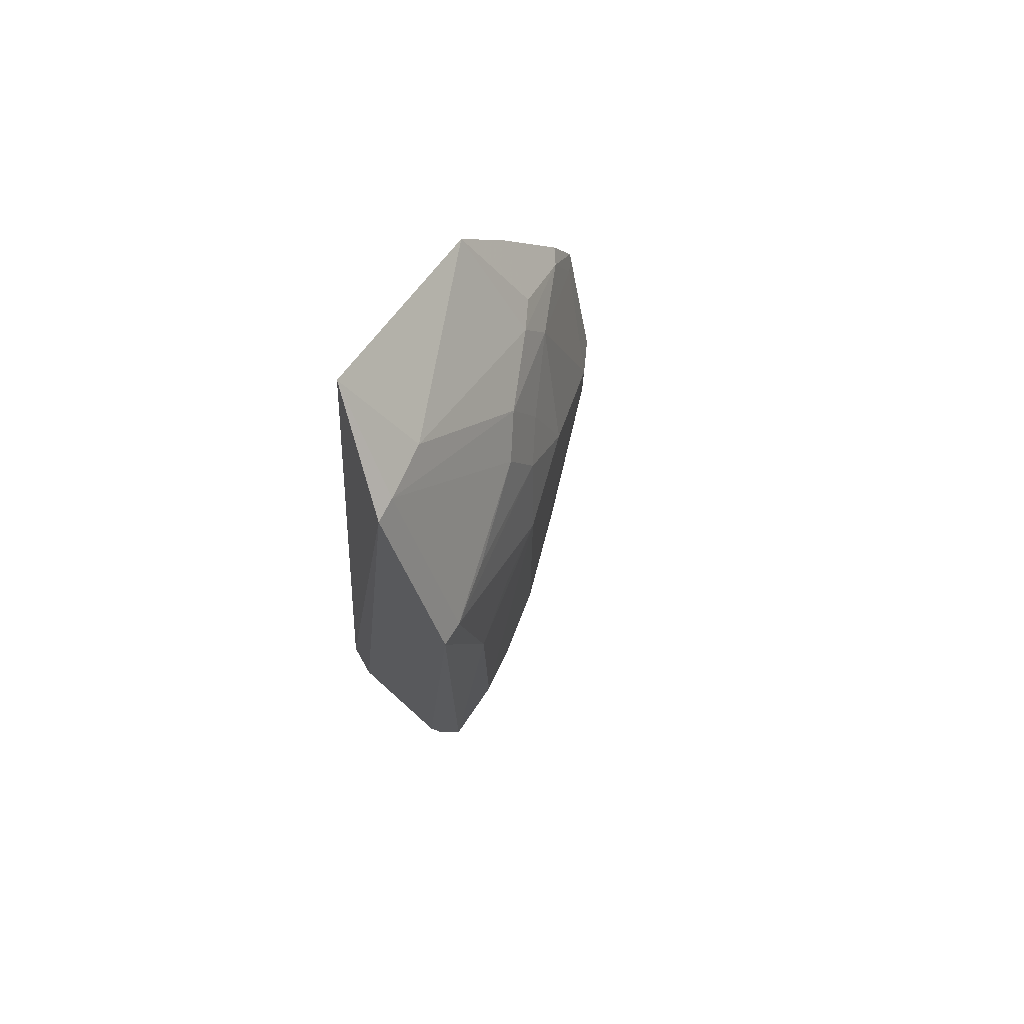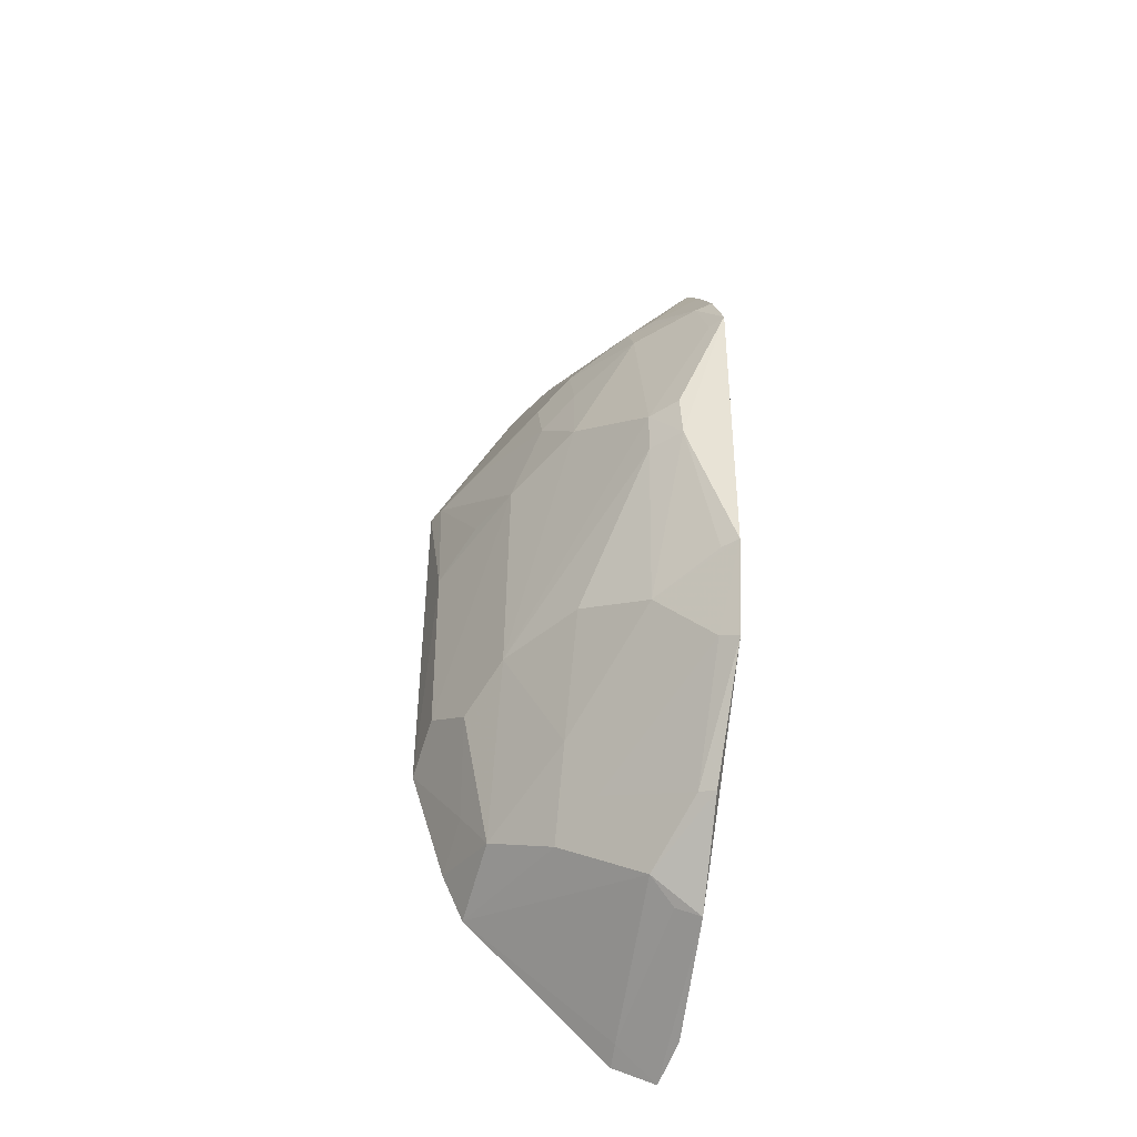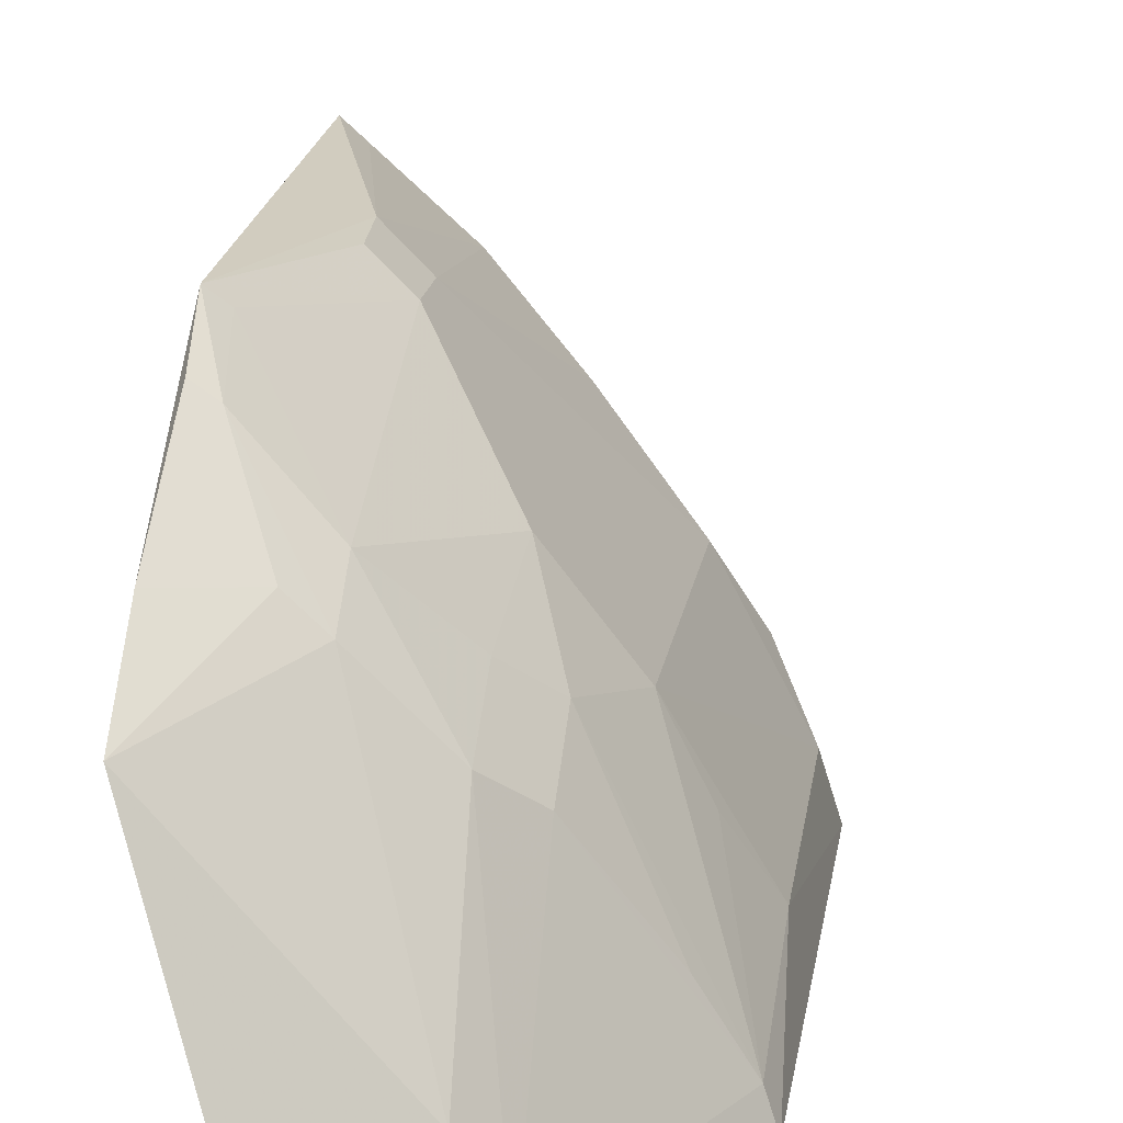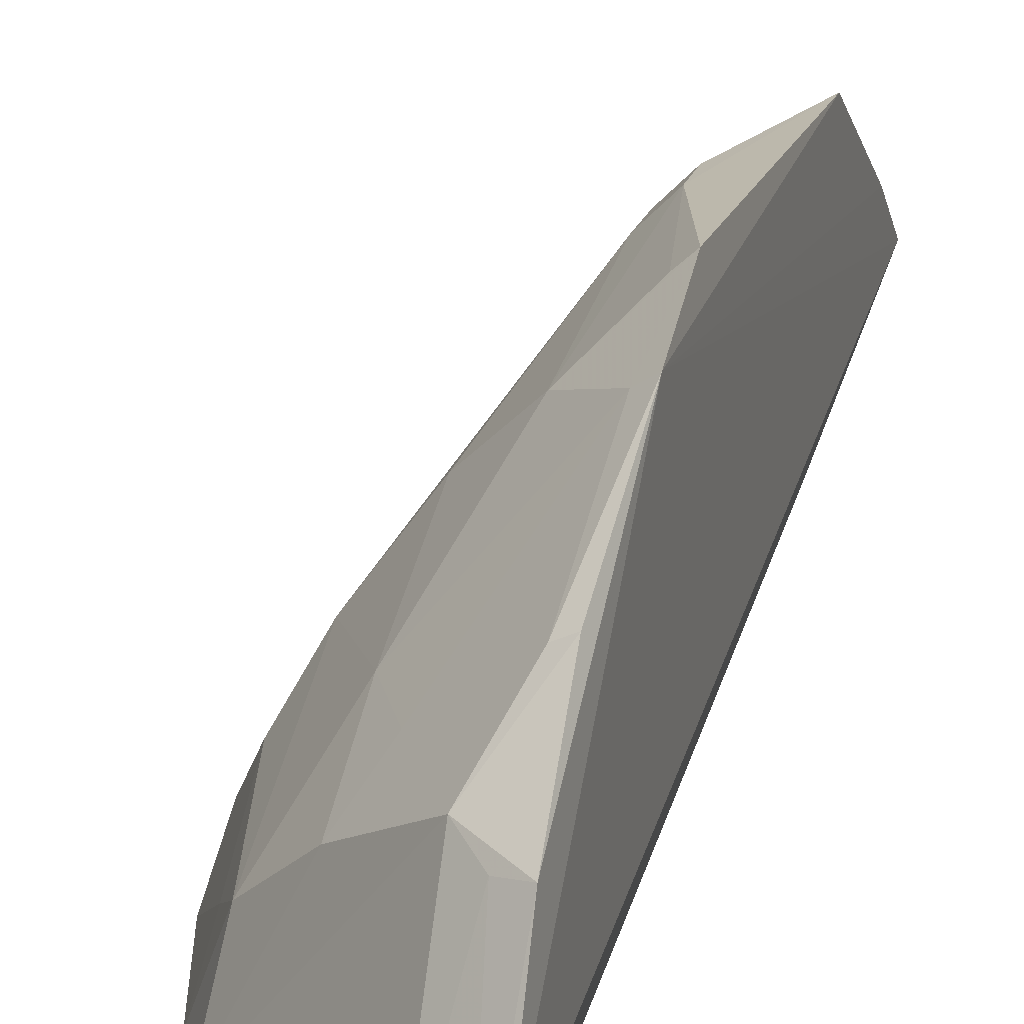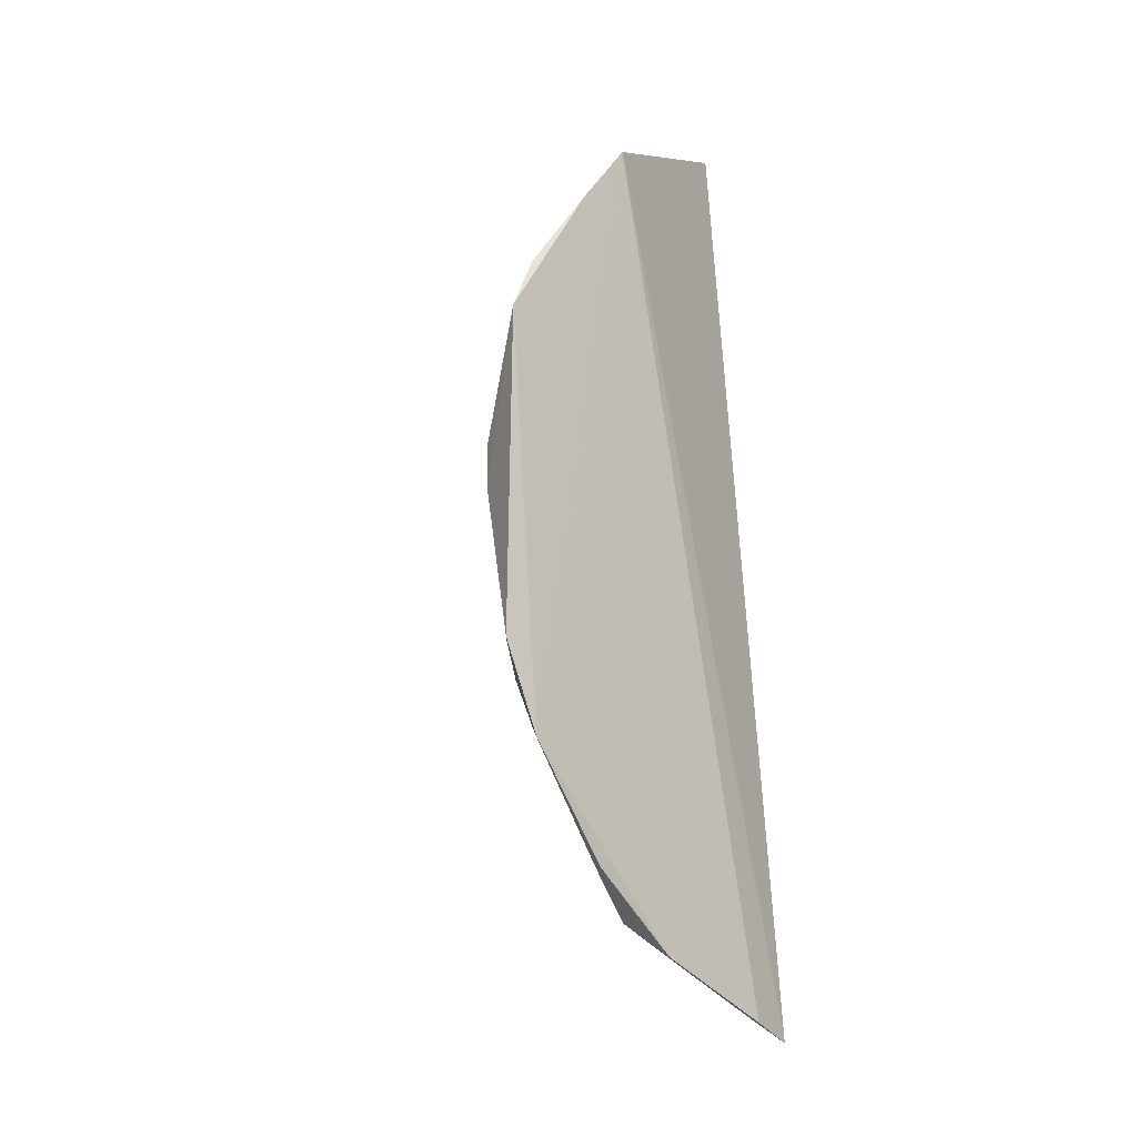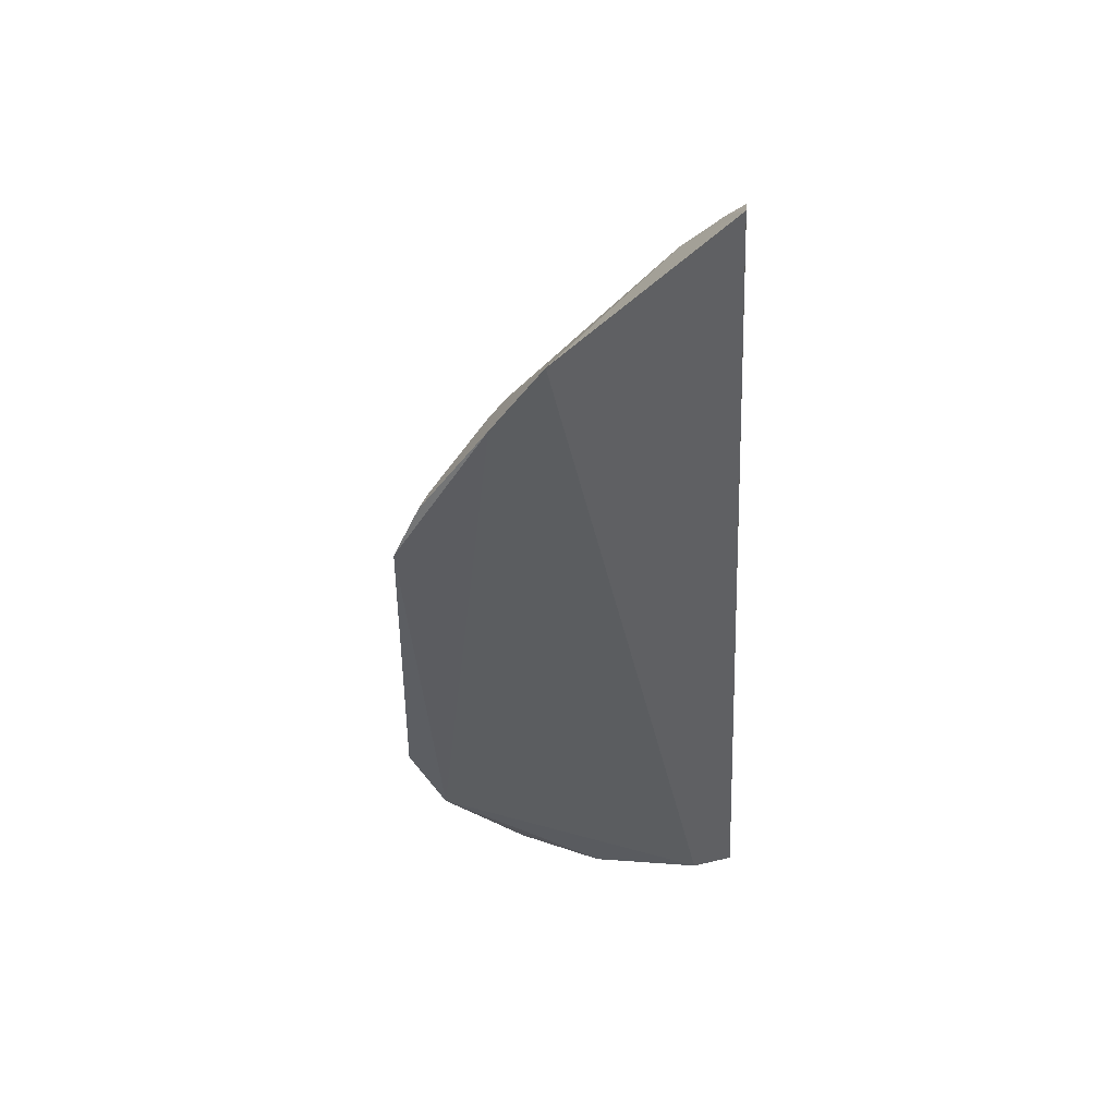
<metadata>
{"format":"obj","ext":"obj","renderer":"f3d","projection":"perspective","resolution":1024,"background":"white","views":[{"elev":69.8,"azim":50.4,"up":"+Z"},{"elev":-42.2,"azim":170.1,"up":"+Z"},{"elev":18.7,"azim":7.5,"up":"+Y"},{"elev":21.0,"azim":-163.8,"up":"+Y"},{"elev":-13.0,"azim":-132.3,"up":"+Z"},{"elev":48.9,"azim":-104.8,"up":"+Z"}]}
</metadata>
<code>
v 0.2476 0.2292 0.1732
v 0.2924 0.2302 -0.0995
v 0.2558 0.3164 0.03193
v 0.1599 0.422 0.07619
v 0.1668 0.2333 -0.2669
v 0.1965 0.3874 -0.09648
v 0.2256 0.3277 0.1177
v 0.2912 0.2293 0.08777
v 0.1885 0.2289 -0.2576
v 0.1959 0.2498 0.2137
v 0.2573 0.3145 -0.08286
v 0.198 0.4028 0.01331
v 0.1595 0.4066 -0.1292
v 0.2869 0.2562 0.01684
v 0.2868 0.2417 0.08534
v 0.2629 0.2288 -0.1836
v 0.1597 0.3493 0.1772
v 0.2267 0.3572 -0.08109
v 0.2284 0.3574 0.04364
v 0.1613 0.4238 -0.08461
v 0.1878 0.3251 -0.2099
v 0.2868 0.2584 -0.0827
v 0.2422 0.2413 0.1729
v 0.2709 0.2861 0.03193
v 0.161 0.2584 -0.257
v 0.1597 0.3754 0.1456
v 0.1982 0.4022 -0.00945
v 0.2411 0.3279 0.07239
v 0.1975 0.3721 0.1041
v 0.185 0.416 0.01406
v 0.1747 0.317 -0.2214
v 0.1885 0.2411 -0.2516
v 0.1681 0.4004 -0.1256
v 0.2572 0.2719 -0.1651
v 0.2413 0.3129 0.1028
v 0.2284 0.268 0.171
v 0.1839 0.4168 -0.009284
v 0.1666 0.416 0.07319
v 0.2254 0.3427 0.08736
v 0.1699 0.4026 0.1018
v 0.1977 0.3586 0.1252
v 0.1621 0.3194 -0.2265
v 0.1714 0.3589 -0.1853
v 0.2279 0.3261 -0.1394
v 0.228 0.299 -0.182
v 0.2726 0.2843 -0.09803
v 0.274 0.2294 -0.1587
v 0.2705 0.2693 0.08856
v 0.1689 0.4168 -0.08505
v 0.1619 0.4085 0.1024
v 0.1859 0.3702 0.1262
v 0.1634 0.363 -0.1862
v 0.2118 0.3252 -0.1688
v 0.2694 0.2581 -0.142
f 9 1 5
f 10 5 1
f 14 8 2
f 15 1 8
f 15 8 14
f 16 8 1
f 16 1 9
f 16 2 8
f 17 5 10
f 19 3 11
f 19 11 12
f 20 13 4
f 22 11 3
f 22 3 14
f 22 14 2
f 23 1 15
f 23 10 1
f 24 15 14
f 24 14 3
f 24 3 15
f 25 17 13
f 25 5 17
f 26 4 13
f 26 13 17
f 27 12 11
f 27 11 18
f 27 18 6
f 28 15 3
f 28 3 19
f 29 19 12
f 30 4 12
f 32 21 16
f 32 16 9
f 32 31 21
f 32 9 5
f 32 5 31
f 33 20 6
f 33 13 20
f 35 23 15
f 35 7 23
f 36 23 7
f 36 17 10
f 36 10 23
f 37 27 6
f 37 20 4
f 37 4 30
f 37 30 12
f 37 12 27
f 38 29 12
f 38 12 4
f 39 28 19
f 39 19 29
f 39 29 7
f 39 35 28
f 39 7 35
f 40 38 4
f 40 29 38
f 41 7 29
f 41 36 7
f 41 17 36
f 41 29 40
f 42 31 5
f 42 5 25
f 42 25 13
f 42 21 31
f 43 13 33
f 44 33 6
f 44 6 18
f 44 18 11
f 44 11 34
f 45 34 16
f 45 16 21
f 45 44 34
f 46 34 11
f 46 11 22
f 46 22 2
f 47 2 16
f 47 16 34
f 48 35 15
f 48 15 28
f 48 28 35
f 49 37 6
f 49 6 20
f 49 20 37
f 50 40 4
f 50 4 26
f 50 26 40
f 51 40 26
f 51 26 17
f 51 41 40
f 51 17 41
f 52 42 13
f 52 13 43
f 52 43 21
f 52 21 42
f 53 43 33
f 53 33 44
f 53 44 45
f 53 45 21
f 53 21 43
f 54 46 2
f 54 34 46
f 54 47 34
f 54 2 47

</code>
